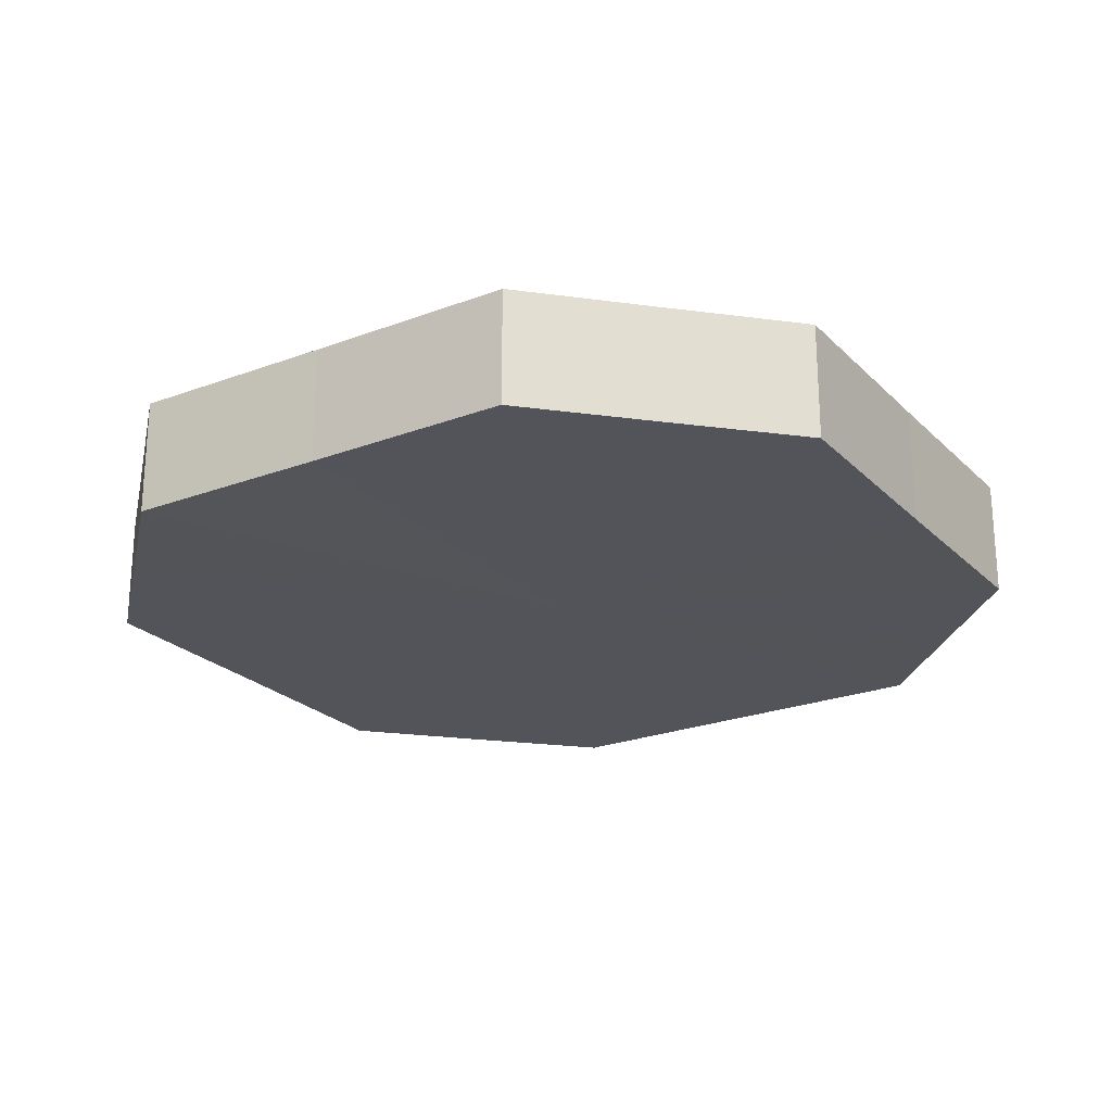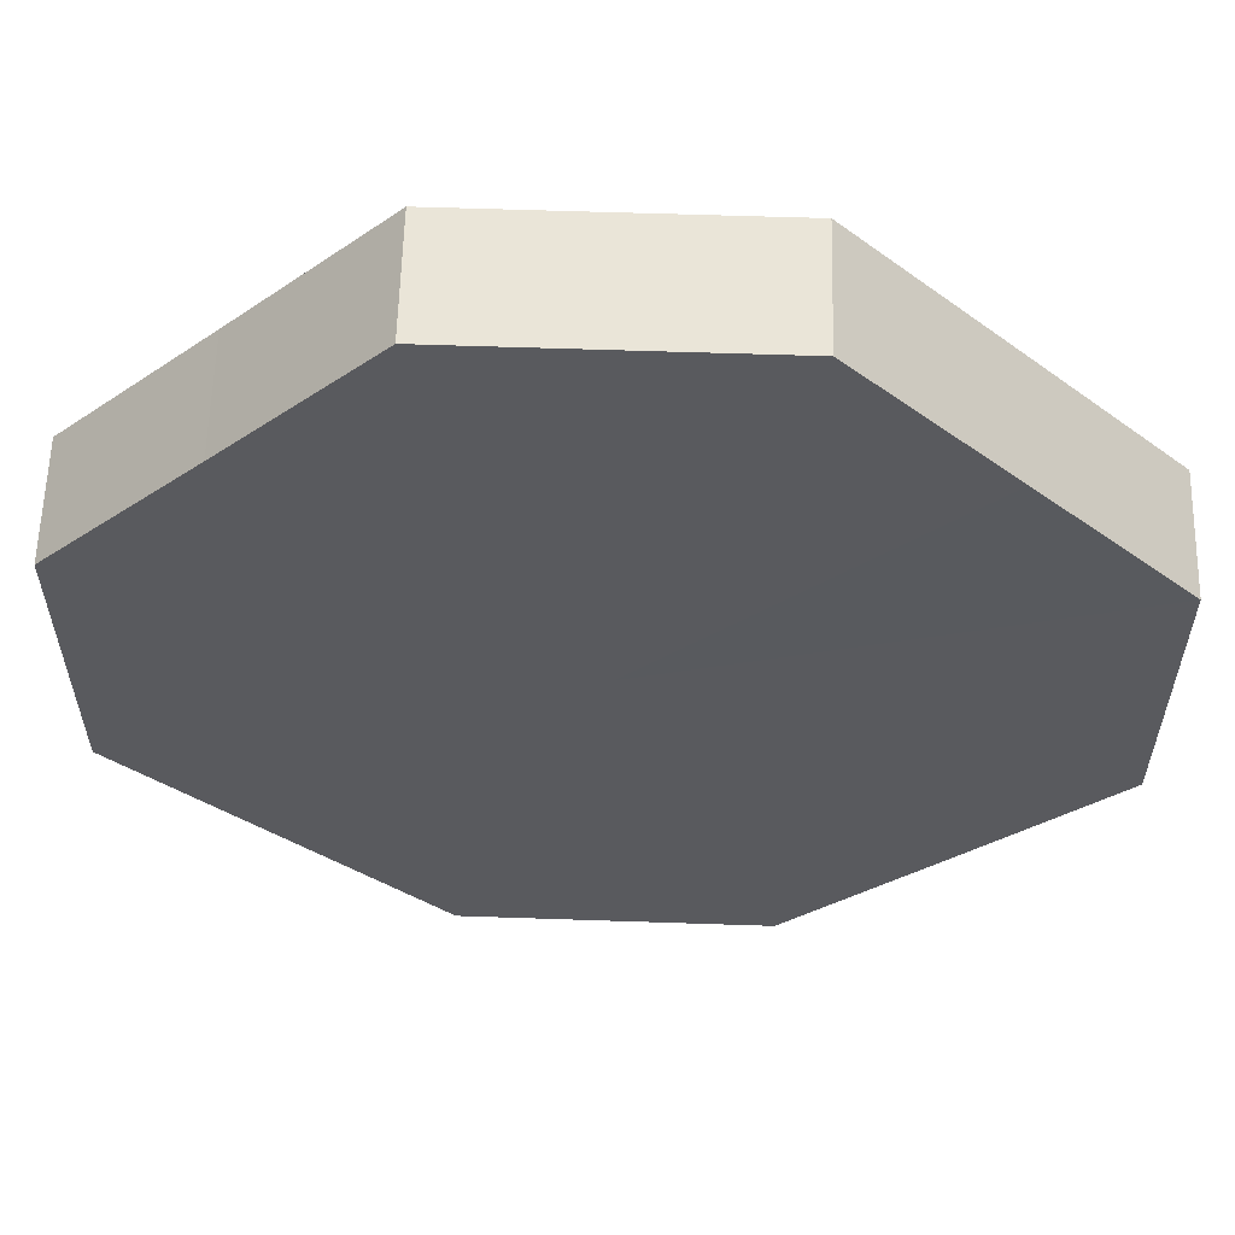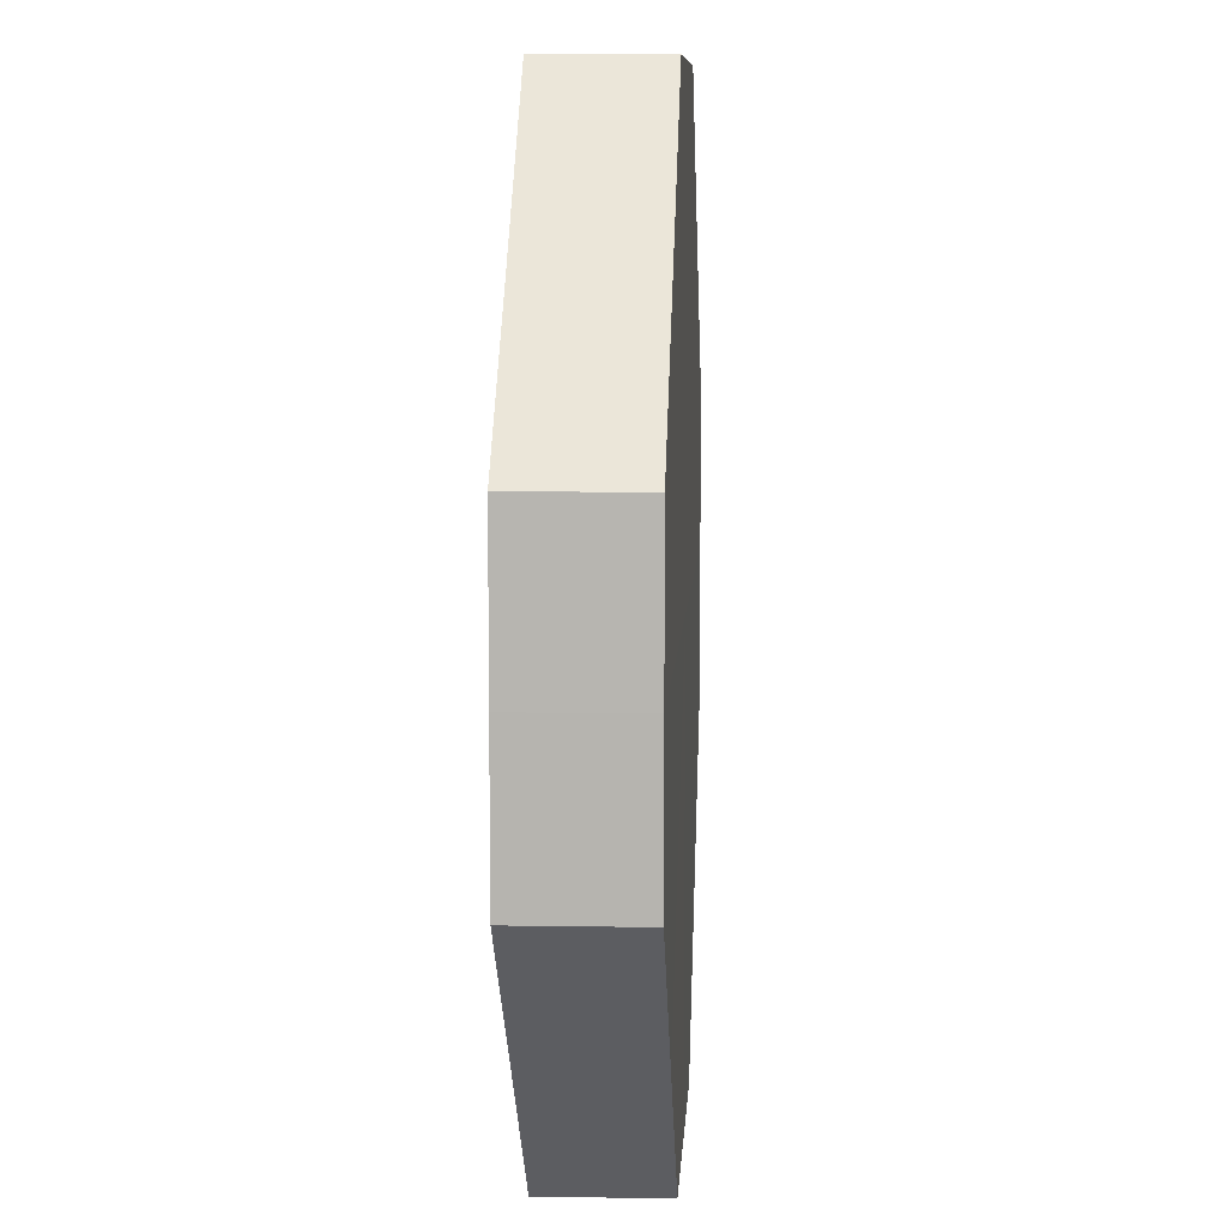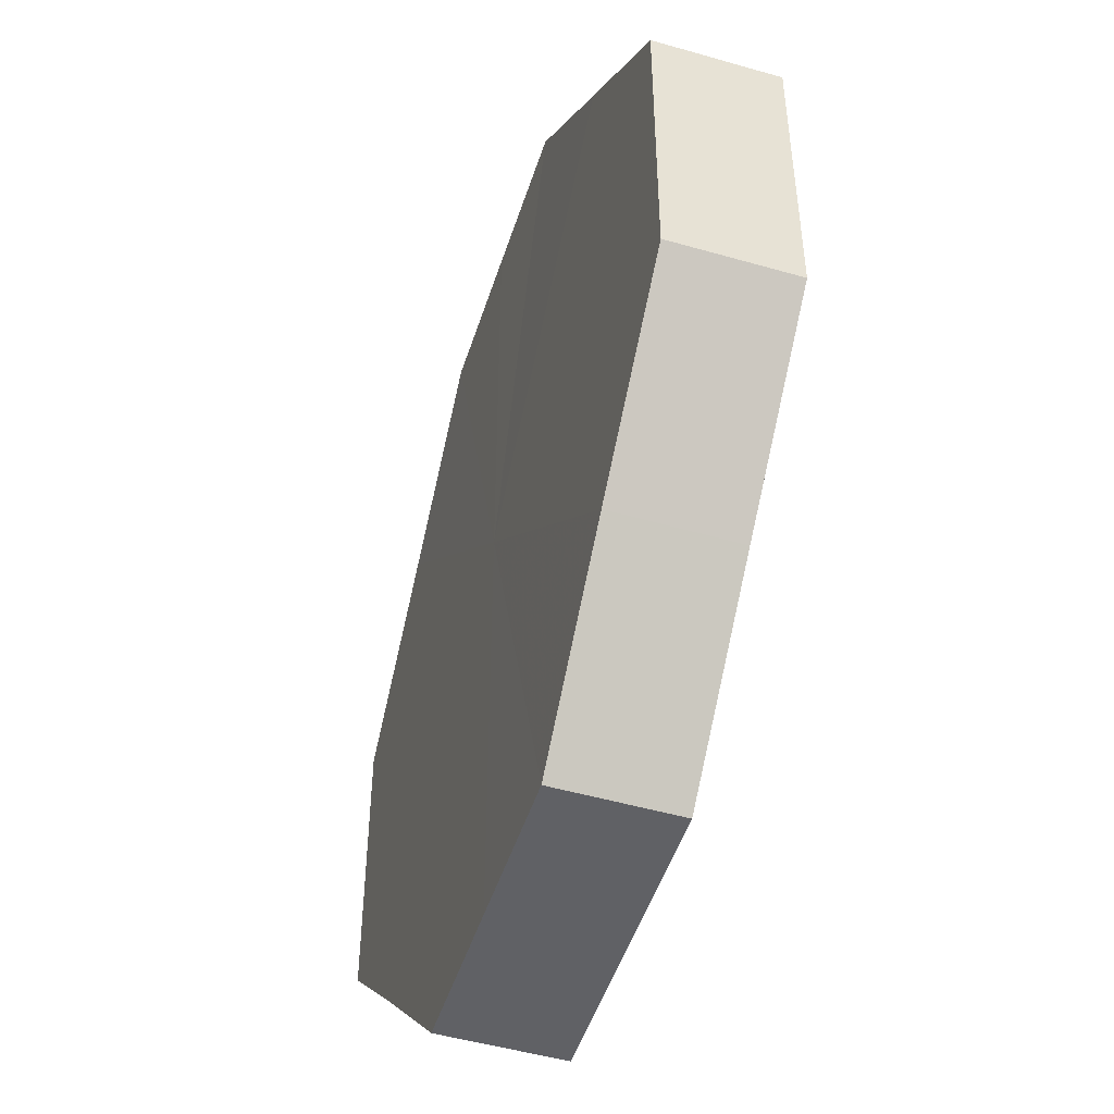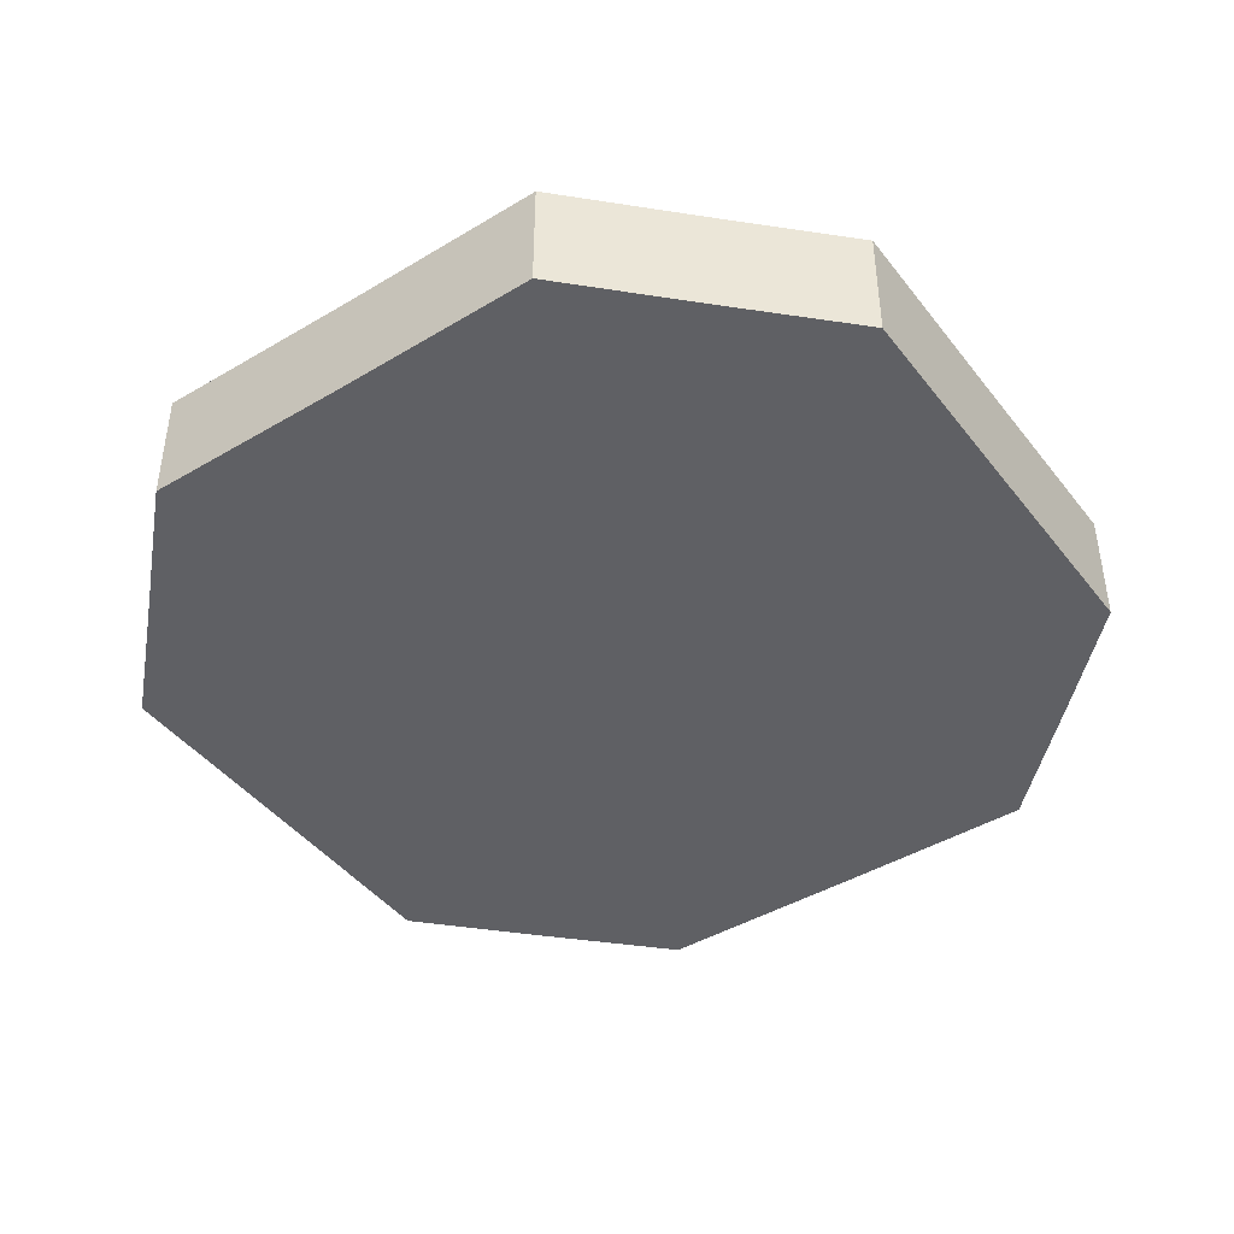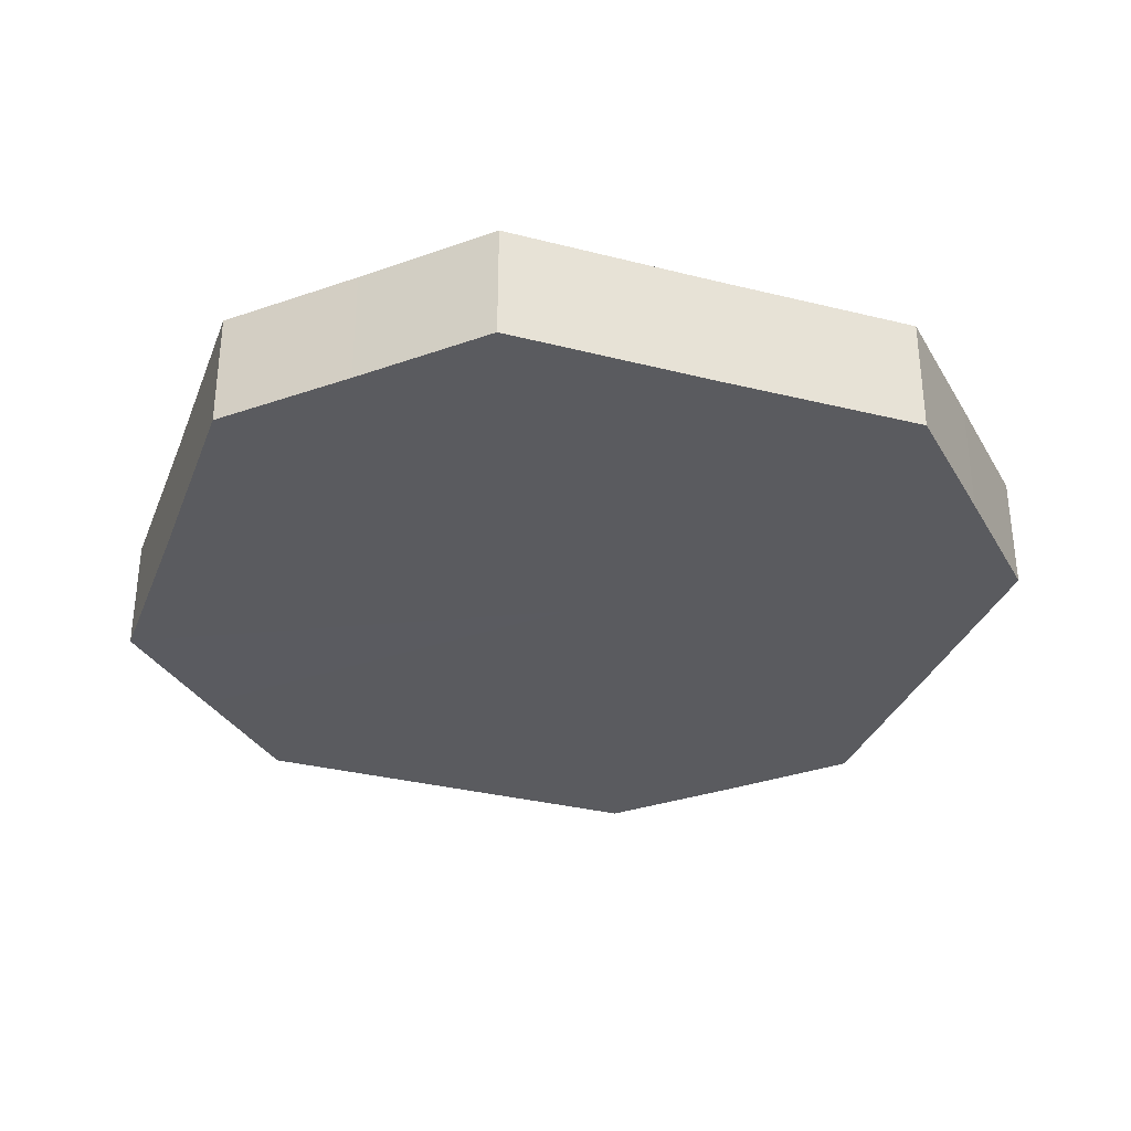
<metadata>
{"format":"obj","ext":"obj","renderer":"f3d","projection":"perspective","resolution":1024,"background":"white","views":[{"elev":-23.7,"azim":77.4,"up":"+Z"},{"elev":58.7,"azim":-178.0,"up":"+Y"},{"elev":8.6,"azim":93.2,"up":"+Y"},{"elev":-49.5,"azim":-107.6,"up":"+Y"},{"elev":-43.7,"azim":169.9,"up":"+Z"},{"elev":-33.1,"azim":115.8,"up":"+Z"}]}
</metadata>
<code>
o 6442
v 2252 1886 17.48
v 2252 1886 17.48
v 2252 1886 17.49
v 2252 1886 17.48
v 2252 1886 17.49
v 2252 1886 17.48
v 2252 1886 17.49
v 2252 1886 17.48
v 2252 1886 17.49
v 2252 1886 17.48
v 2252 1886 17.49
v 2252 1886 17.48
v 2252 1886 17.49
v 2252 1886 17.48
v 2252 1886 17.49
v 2252 1885 17.48
v 2252 1886 17.49
v 2252 1886 17.48
v 2252 1886 17.49
v 2252 1885 17.48
v 2252 1885 17.49
v 2252 1885 17.48
v 2252 1885 17.49
v 2252 1885 17.48
v 2252 1885 17.49
v 2252 1885 17.48
v 2252 1885 17.49
v 2252 1885 17.48
v 2252 1885 17.49
v 2252 1885 17.48
v 2252 1885 17.49
v 2252 1885 17.49
v 2252 1886 17.49
v 2252 1886 17.48
v 2252 1886 17.49
v 2252 1886 17.48
v 2252 1886 17.49
v 2252 1886 17.49
v 2252 1886 17.48
v 2252 1886 17.49
v 2252 1886 17.48
v 2252 1886 17.48
v 2252 1886 17.49
v 2252 1886 17.49
v 2252 1886 17.48
v 2252 1886 17.49
v 2252 1886 17.48
v 2252 1886 17.48
v 2252 1886 17.49
v 2252 1885 17.49
v 2252 1886 17.48
v 2252 1885 17.49
v 2252 1885 17.48
v 2252 1885 17.48
v 2252 1885 17.49
v 2252 1885 17.49
v 2252 1885 17.48
v 2252 1885 17.49
v 2252 1885 17.48
v 2252 1885 17.48
v 2252 1885 17.49
v 2252 1885 17.49
v 2252 1885 17.48
v 2252 1885 17.48
v 2252 1886 17.48
v 2252 1886 17.48
v 2252 1886 17.48
v 2252 1886 17.48
v 2252 1886 17.48
v 2252 1886 17.48
v 2252 1886 17.48
v 2252 1886 17.48
v 2252 1886 17.48
v 2252 1885 17.48
v 2252 1886 17.48
v 2252 1885 17.48
v 2252 1885 17.48
v 2252 1885 17.48
v 2252 1885 17.48
v 2252 1885 17.48
v 2252 1885 17.48
v 2252 1886 17.49
v 2252 1886 17.49
v 2252 1886 17.49
v 2252 1886 17.49
v 2252 1886 17.49
v 2252 1886 17.49
v 2252 1886 17.49
v 2252 1886 17.49
v 2252 1886 17.49
v 2252 1886 17.49
v 2252 1885 17.49
v 2252 1885 17.49
v 2252 1885 17.49
v 2252 1885 17.49
v 2252 1885 17.49
v 2252 1885 17.49
v 2252 1885 17.49
f 1 2 3
f 2 4 5
f 6 1 7
f 4 8 9
f 10 6 11
f 8 12 13
f 14 10 15
f 12 16 17
f 18 14 19
f 16 20 21
f 22 18 23
f 20 24 25
f 26 22 27
f 24 28 29
f 30 26 31
f 28 30 32
f 33 34 35
f 35 36 37
f 38 39 33
f 40 41 38
f 37 42 43
f 44 45 40
f 46 47 44
f 43 48 49
f 50 51 46
f 52 53 50
f 49 54 55
f 56 57 52
f 58 59 56
f 55 60 61
f 62 63 58
f 61 64 62
f 65 66 67
f 65 68 66
f 65 67 69
f 65 70 68
f 65 69 71
f 65 72 70
f 65 71 73
f 65 74 72
f 65 73 75
f 65 76 74
f 65 75 77
f 65 78 76
f 65 77 79
f 65 80 78
f 65 79 81
f 65 81 80
f 82 83 84
f 82 85 83
f 82 84 86
f 82 87 85
f 82 86 88
f 82 89 87
f 82 88 90
f 82 91 89
f 82 90 92
f 82 93 91
f 82 92 94
f 82 95 93
f 82 94 96
f 82 97 95
f 82 96 98
f 82 98 97

</code>
